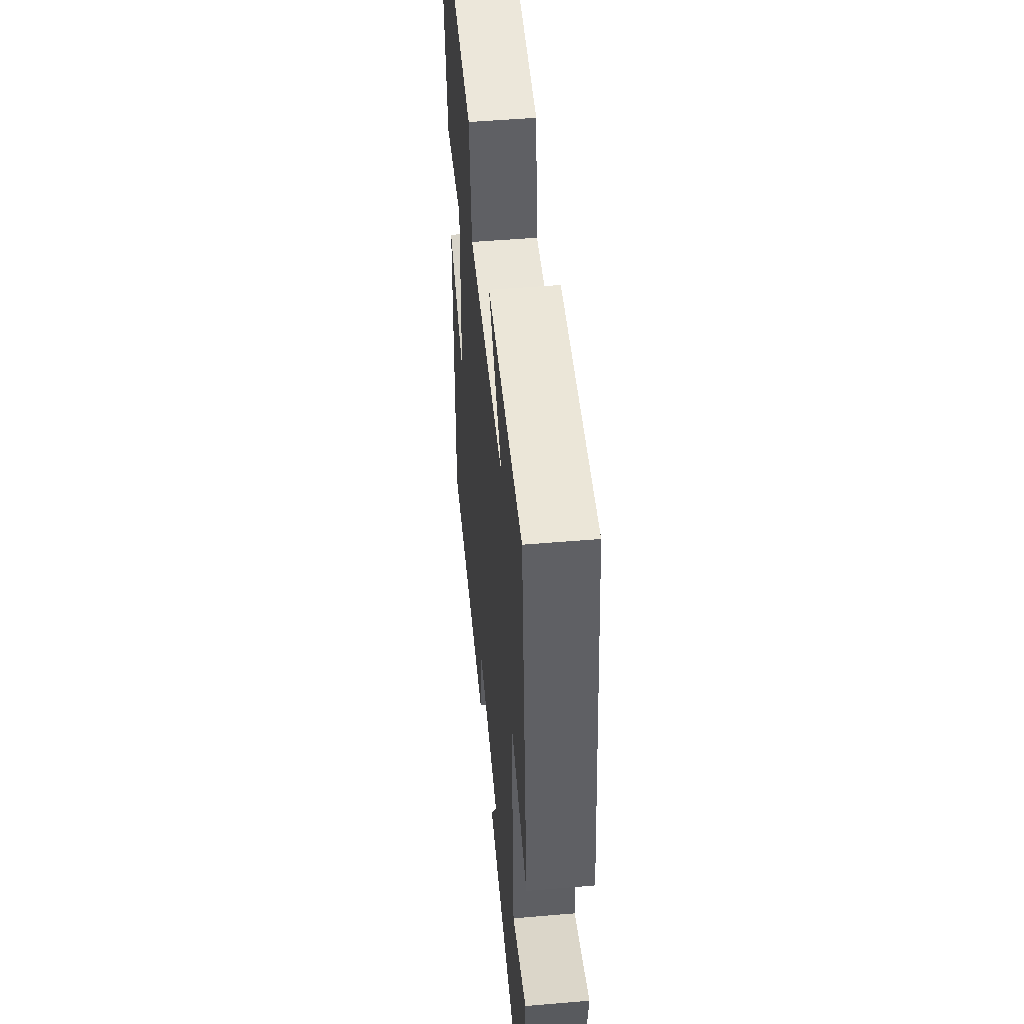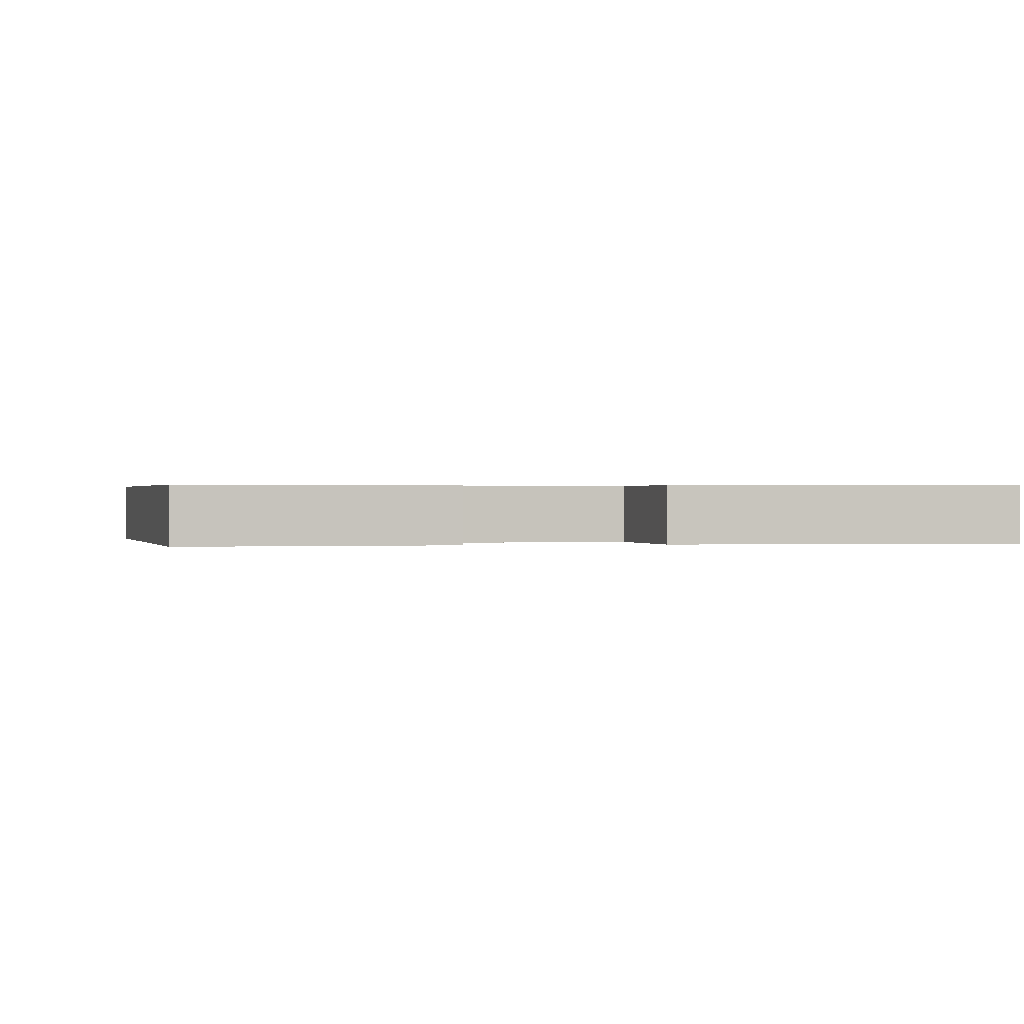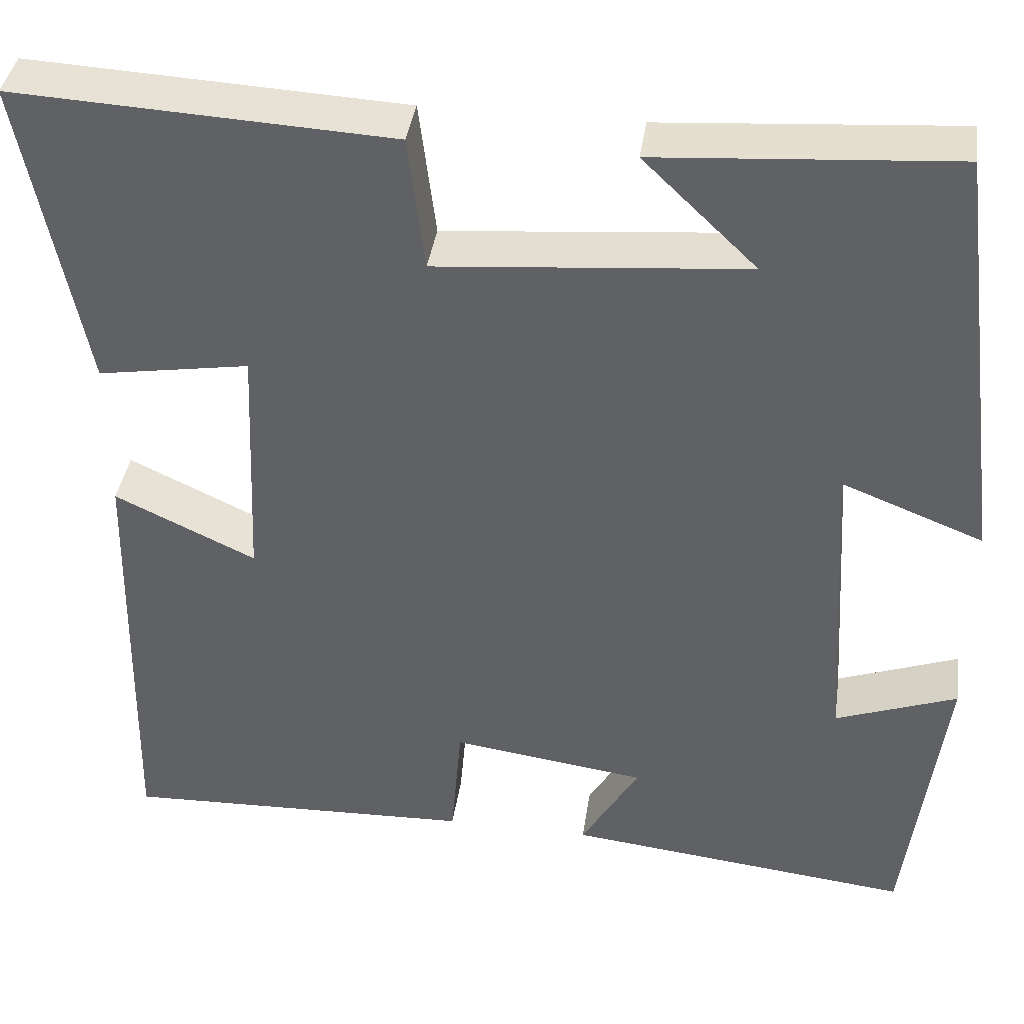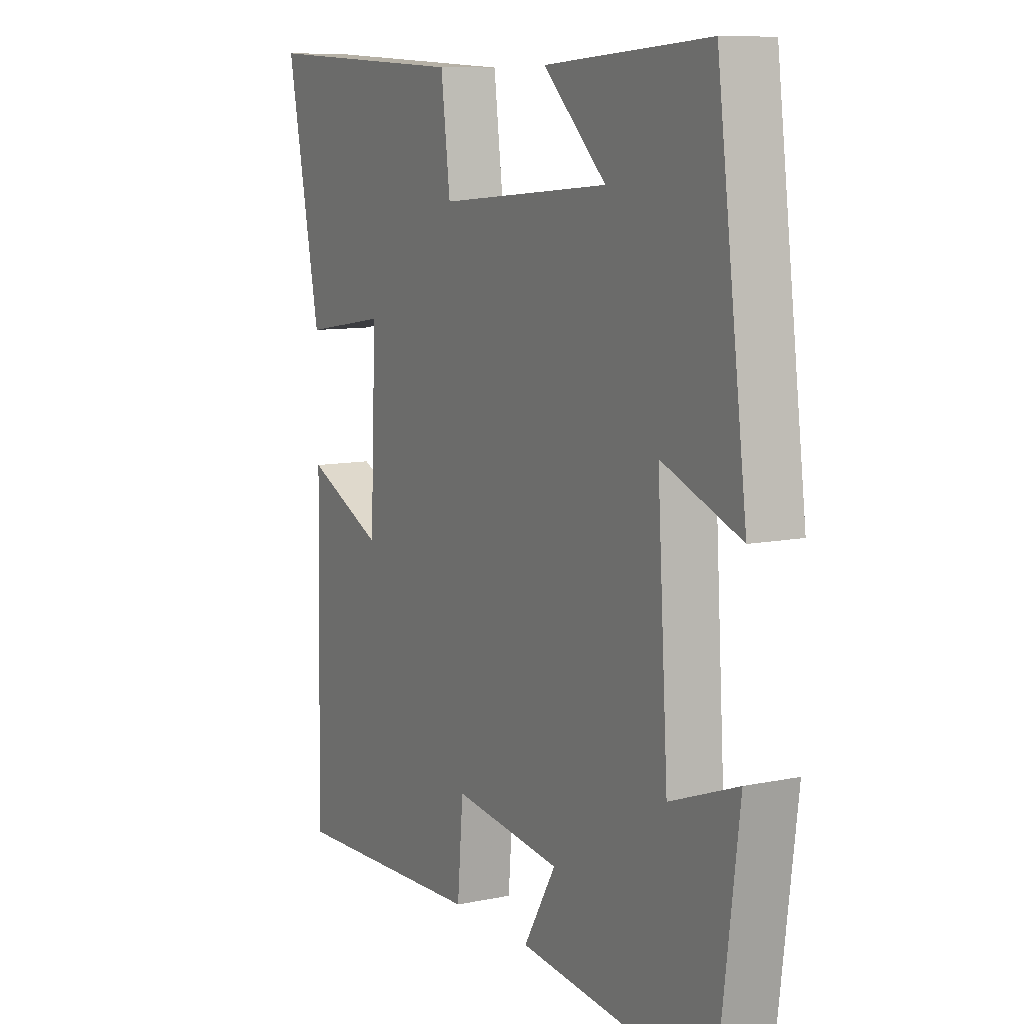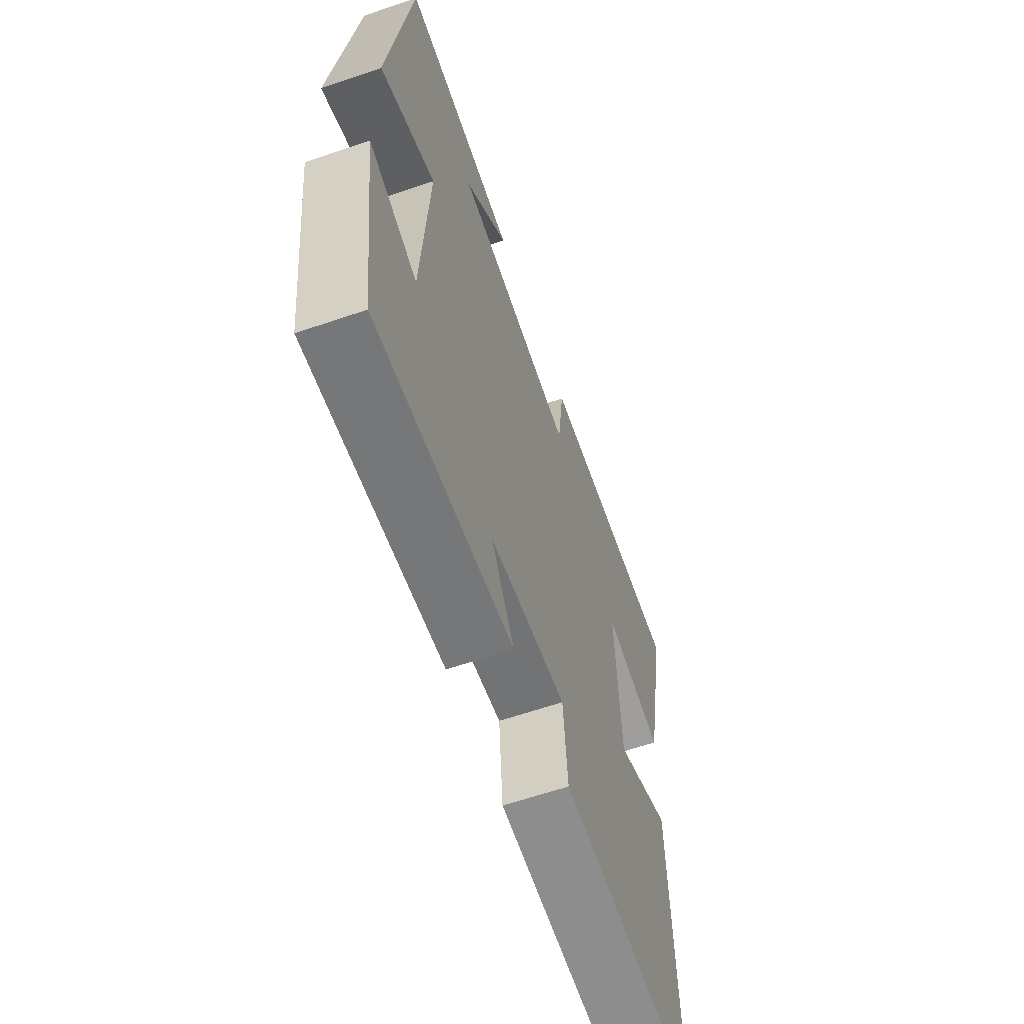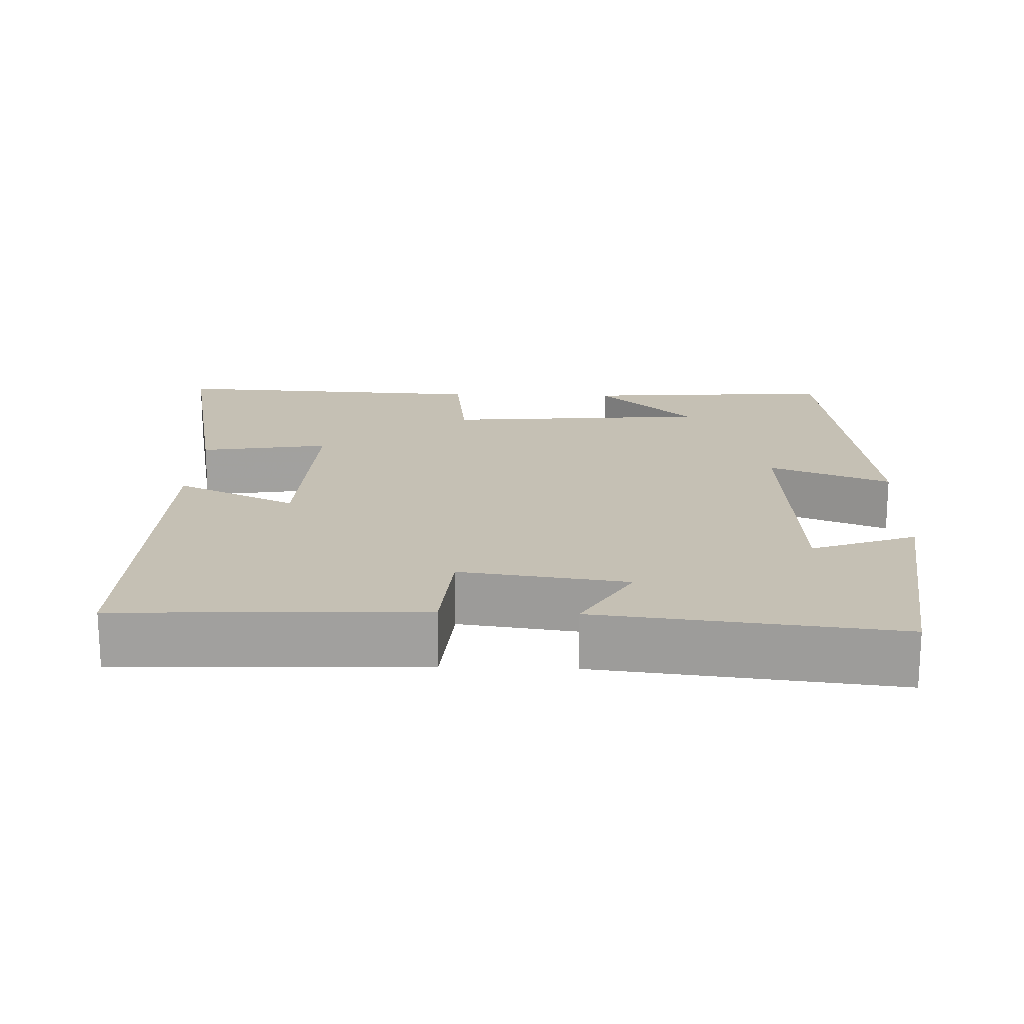
<metadata>
{"format":"obj","ext":"obj","renderer":"f3d","projection":"perspective","resolution":1024,"background":"white","views":[{"elev":50.7,"azim":-95.3,"up":"+Z"},{"elev":0.4,"azim":-8.8,"up":"+Y"},{"elev":39.2,"azim":-171.8,"up":"+Z"},{"elev":9.4,"azim":-118.8,"up":"+Z"},{"elev":-62.8,"azim":-70.9,"up":"+Z"},{"elev":18.2,"azim":-178.1,"up":"+Y"}]}
</metadata>
<code>
v -0.457 0.07 -0.544
v -0.5 0.07 -0.203
v -0.361 0.07 -0.254
v -0.339 0.07 0.102
v -0.5 0.07 0.039
v -0.438 0.07 0.524
v -0.101 0.07 0.5
v -0.23 0.07 0.376
v 0.122 0.07 0.346
v 0.141 0.07 0.5
v 0.57 0.07 0.522
v 0.5 0.07 0.166
v 0.327 0.07 0.194
v 0.339 0.07 -0.088
v 0.5 0.07 -0.012
v 0.51 0.07 -0.514
v 0.107 0.07 -0.5
v 0.095 0.07 -0.358
v -0.127 0.07 -0.388
v -0.061 0.07 -0.5
v -0.457 0 -0.544
v -0.5 0 -0.203
v -0.361 0 -0.254
v -0.339 0 0.102
v -0.5 0 0.039
v -0.438 0 0.524
v -0.101 0 0.5
v -0.23 0 0.376
v 0.122 0 0.346
v 0.141 0 0.5
v 0.57 0 0.522
v 0.5 0 0.166
v 0.327 0 0.194
v 0.339 0 -0.088
v 0.5 0 -0.012
v 0.51 0 -0.514
v 0.107 0 -0.5
v 0.095 0 -0.358
v -0.127 0 -0.388
v -0.061 0 -0.5
f 1 2 3
f 20 1 3
f 19 20 3
f 18 19 3 4
f 16 17 18
f 15 16 18
f 14 15 18
f 13 14 18 4
f 11 12 13
f 10 11 13
f 9 10 13
f 8 9 13 4
f 6 7 8
f 4 5 6 8
f 23 22 21
f 23 21 40
f 23 40 39
f 24 23 39 38
f 38 37 36
f 38 36 35
f 38 35 34
f 24 38 34 33
f 33 32 31
f 33 31 30
f 33 30 29
f 24 33 29 28
f 28 27 26
f 28 26 25 24
f 1 21 22 2
f 2 22 23 3
f 3 23 24 4
f 4 24 25 5
f 5 25 26 6
f 6 26 27 7
f 7 27 28 8
f 8 28 29 9
f 9 29 30 10
f 10 30 31 11
f 11 31 32 12
f 12 32 33 13
f 13 33 34 14
f 14 34 35 15
f 15 35 36 16
f 16 36 37 17
f 17 37 38 18
f 18 38 39 19
f 19 39 40 20
f 20 40 21 1

</code>
